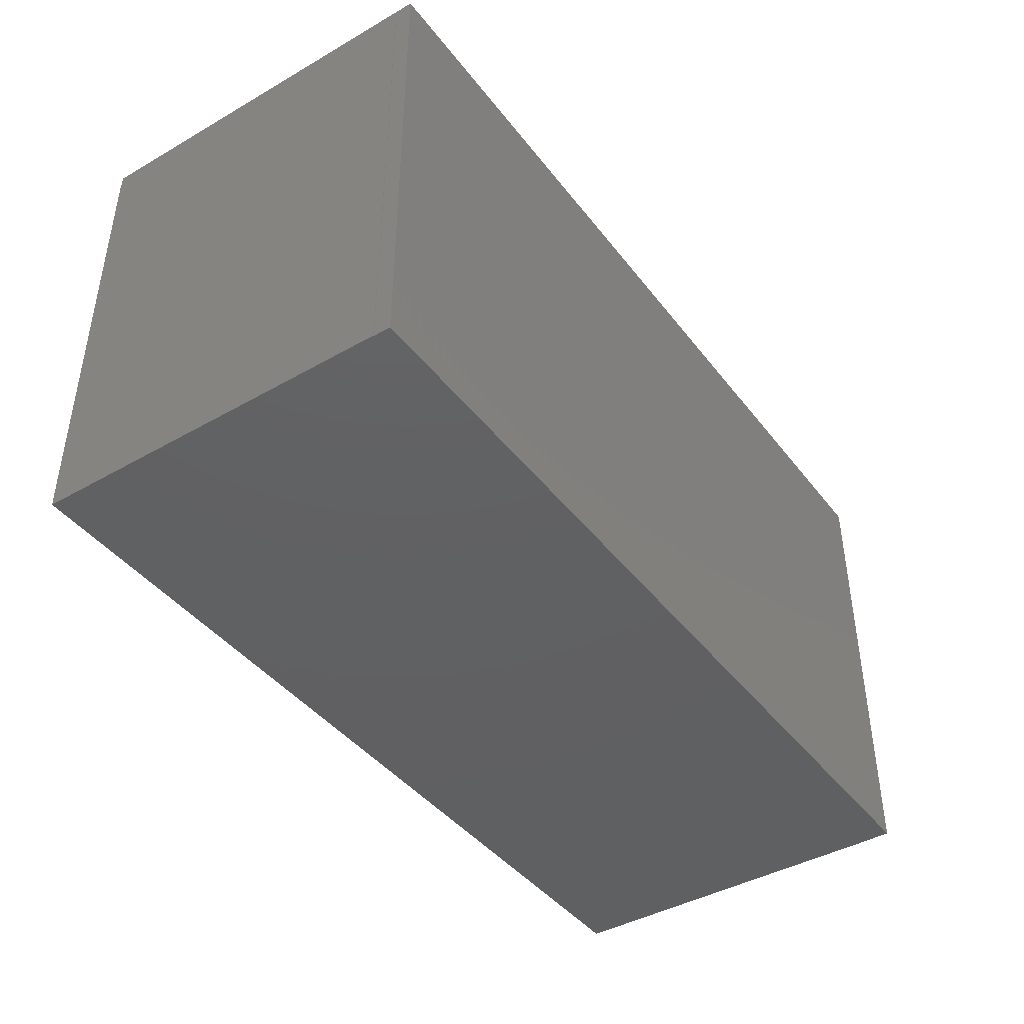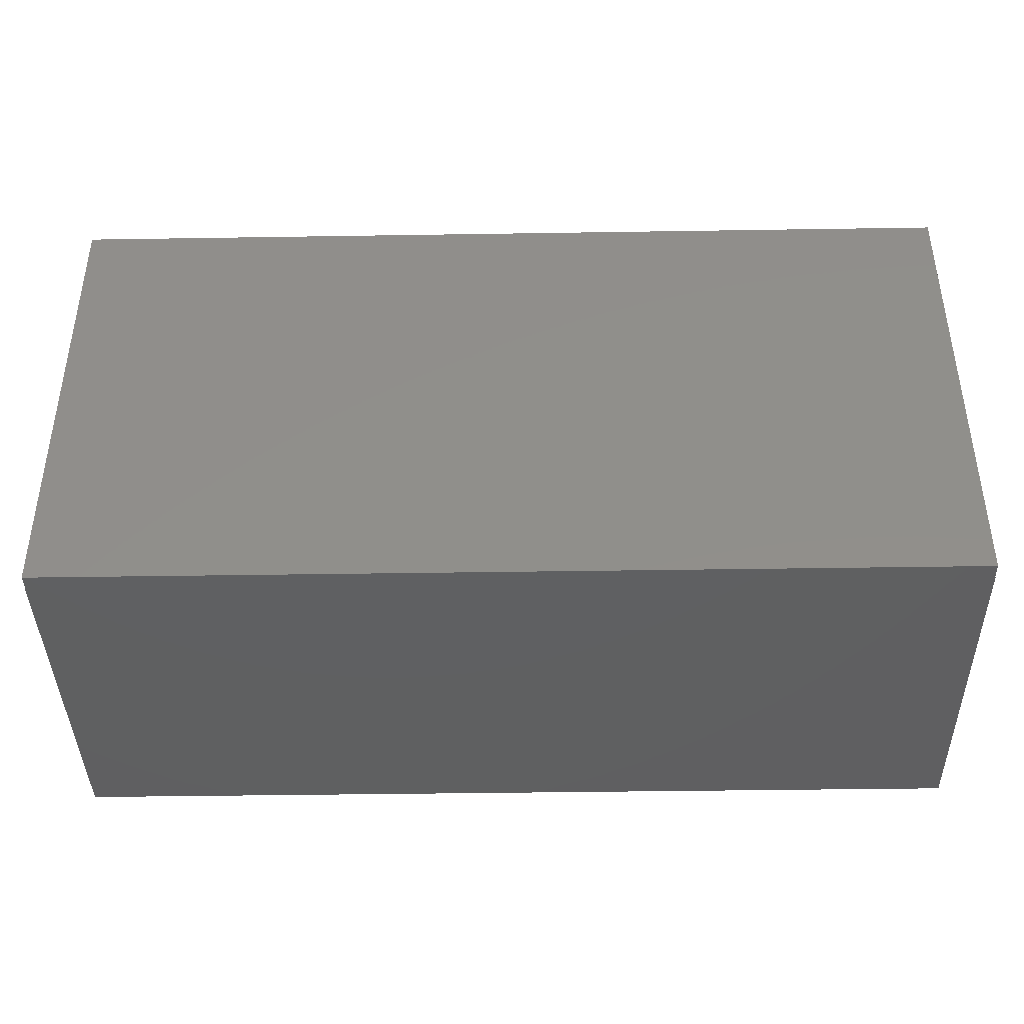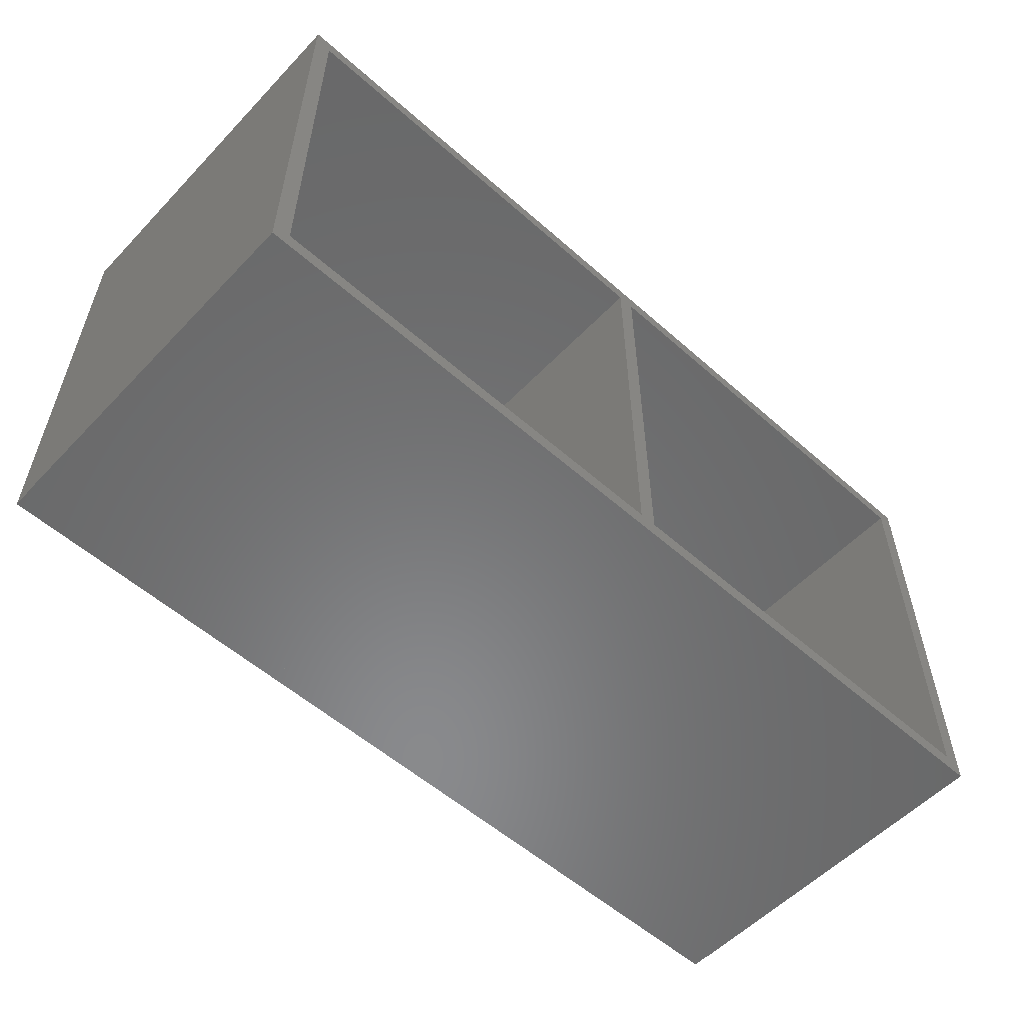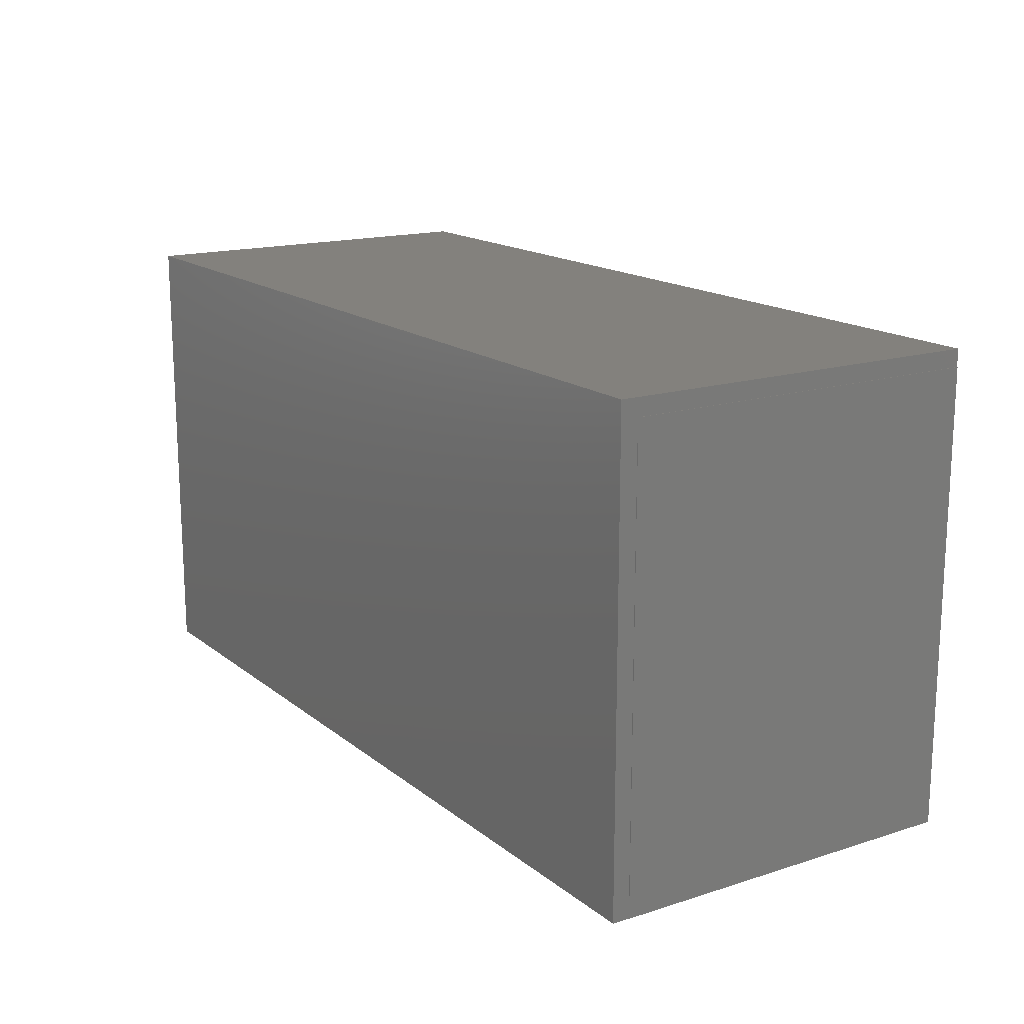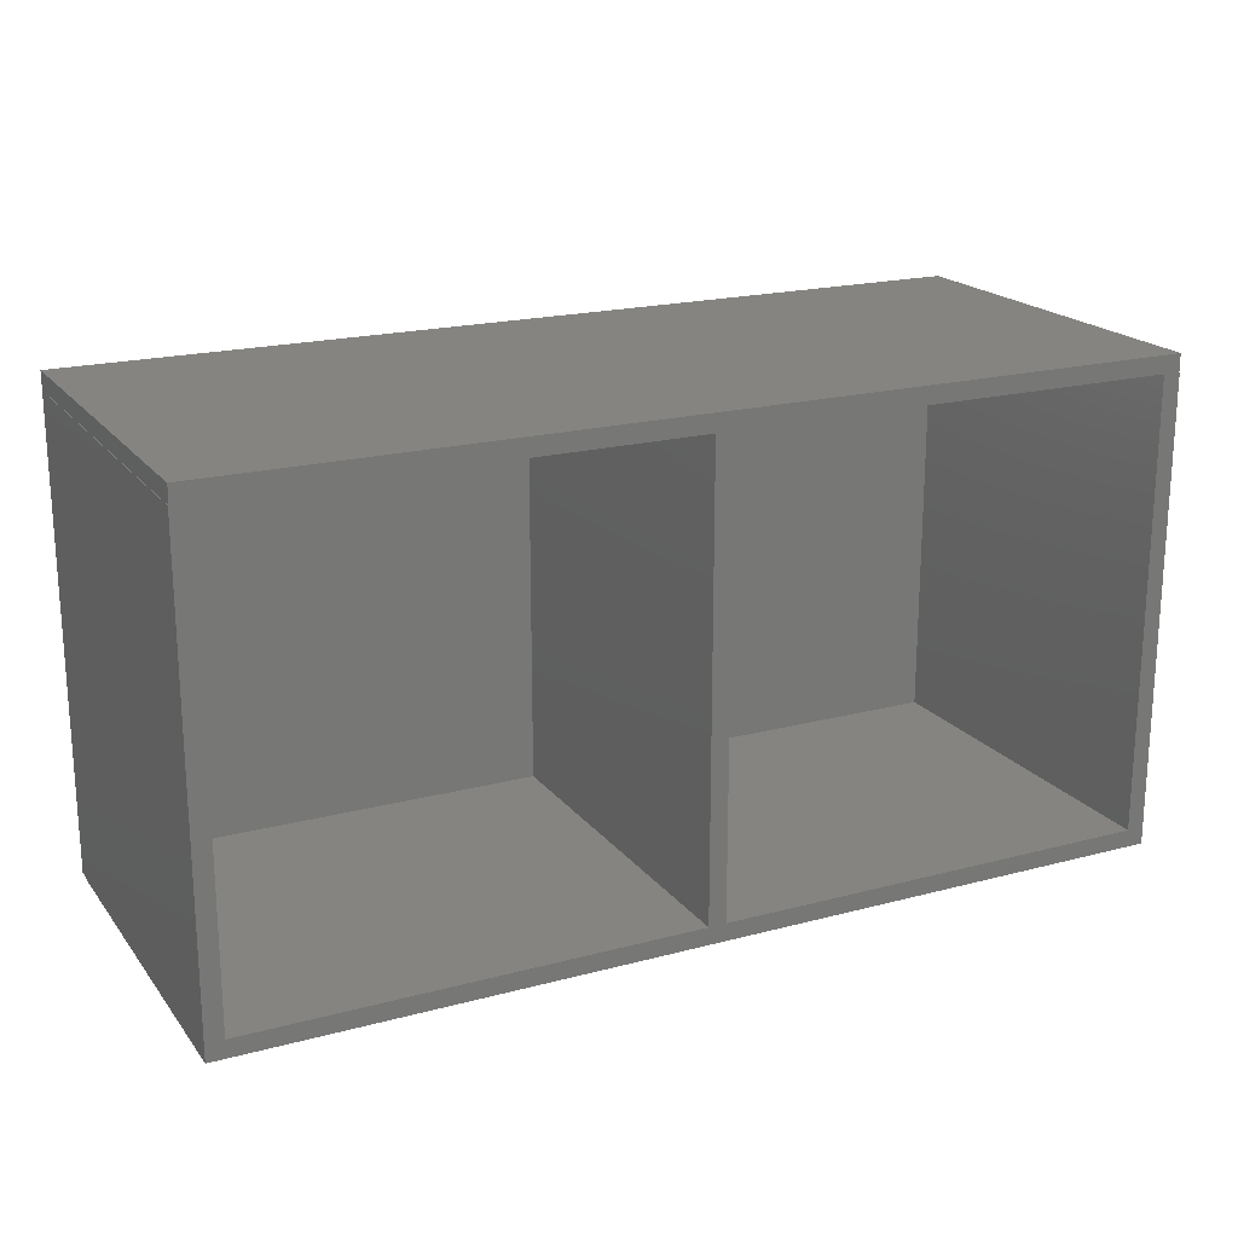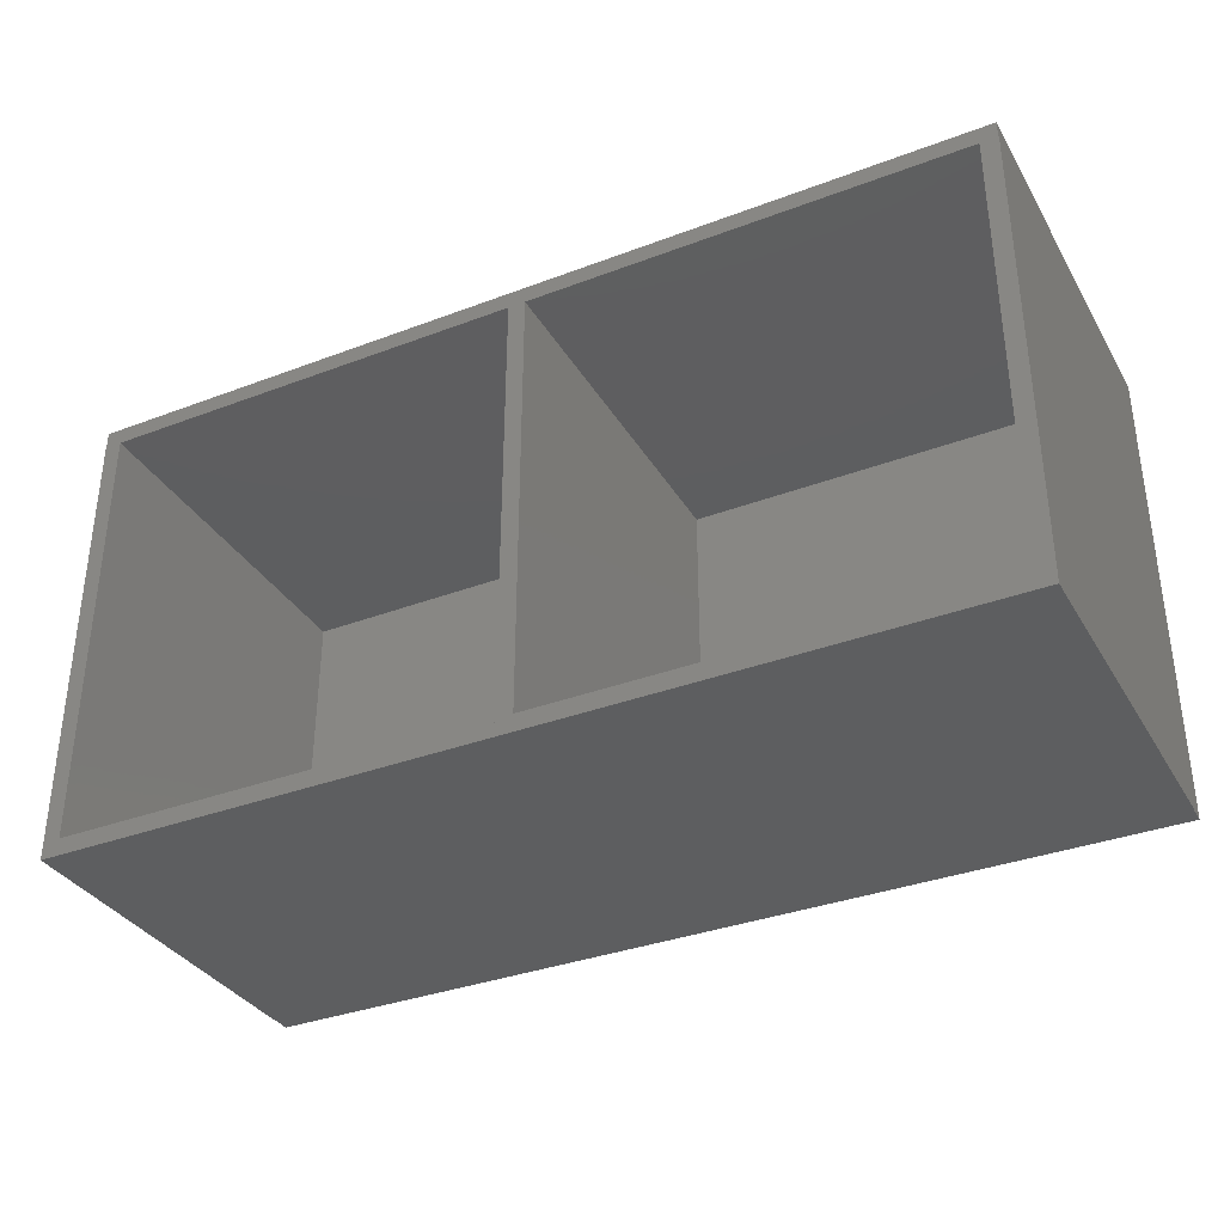
<metadata>
{"format":"stl","ext":"stl","renderer":"f3d","projection":"perspective","resolution":1024,"background":"white","views":[{"elev":-42.4,"azim":124.4,"up":"+Z"},{"elev":-40.5,"azim":-178.9,"up":"+Z"},{"elev":-55.8,"azim":-42.8,"up":"+Z"},{"elev":16.2,"azim":-123.1,"up":"+Z"},{"elev":19.6,"azim":-26.4,"up":"+Z"},{"elev":-34.8,"azim":26.8,"up":"+Z"}]}
</metadata>
<code>
# stl→obj: 123 verts, 304 faces
v -19.27 8 0.75
v -19.27 -8 0.75
v -0.375 -8 0.75
v -0.375 8 0.75
v 19.27 -8 0.75
v 19.27 8 0.75
v 0.375 8 0.75
v 0.375 -8 0.75
v -19.27 -8 0
v -19.27 8 0
v -0.375 8 0
v -0.375 -8 0
v 19.27 8 0
v 19.27 -8 0
v 0.375 -8 0
v 0.375 8 0
v -19.27 -8 0.01359
v -0.375 -8 0.368
v 19.27 -8 0.7364
v 0.375 -8 0.382
v 0.375 -7.4 0.75
v -0.375 7.4 0.75
v -19.27 -7.4 0.75
v -19.27 8 0.7364
v -0.375 8 0.382
v 19.27 7.4 0.75
v 19.27 8 0.01359
v 0.375 8 0.368
v -19.27 8 20.75
v -19.27 -8 20.75
v -0.375 -8 20.75
v -0.375 8 20.75
v 19.27 -8 20.75
v 19.27 8 20.75
v 0.375 8 20.75
v 0.375 -8 20.75
v -20 8 20.75
v -20 -8 20.75
v 20 -8 20.75
v 20 8 20.75
v -19.27 -8 20
v -19.27 8 20
v -0.375 8 20
v -0.375 -8 20
v 19.27 8 20
v 19.27 -8 20
v 0.375 -8 20
v 0.375 8 20
v -20 -8 20
v -20 8 20
v 20 8 20
v 20 -8 20
v -19.27 -8 20.01
v -0.375 -8 20.37
v 19.27 -8 20.74
v 0.375 -8 20.38
v -19.27 8 20.74
v -0.375 8 20.38
v 19.27 8 20.01
v 0.375 8 20.37
v 20.02 8 0.75
v 20.02 8 20
v 20.02 -7.4 0.75
v 20.02 -8 20
v 20.02 -8 0.75
v 20.02 -8 0
v 20.02 8 0
v 19.3 -8 0.75
v 20 8 0.75
v -20.02 -8 0.75
v -20.02 -8 20
v -20.02 7.4 0.75
v -20.02 8 20
v -20.02 8 0.75
v -20.02 8 0
v -20.02 -8 0
v -20 -8 0.75
v -19.3 8 0.75
v -0.3469 -8 0.75
v 0.3469 8 0.75
v -0.375 8 10.18
v -18.55 8 0.75
v -19.27 8 0.3761
v -20 8 0.75
v -20 8 0
v 0.375 8 10.57
v 18.55 8 20
v 19.27 8 20.37
v 20 8 0
v -18.55 8.75 20
v -0.375 8.75 10.57
v -0.375 8.75 0.75
v -19.27 8.75 0.75
v -19.27 8.75 20
v -0.375 8.75 20
v -19.27 8.75 0
v -0.375 8.75 0
v -19.27 8.75 20.37
v -0.375 8.75 20.75
v -19.27 8.75 20.75
v -20 8.75 0.75
v -20 8.75 20
v -20 8.75 0
v -20 8.75 20.75
v 0.375 8.75 10.18
v 18.55 8.75 0.75
v 0.375 8.75 0.75
v 0.375 8.75 20
v 19.27 8.75 20
v 19.27 8.75 0.75
v 19.27 8.75 0.3761
v 19.27 8.75 0
v 0.375 8.75 0
v 0.375 8.75 20.75
v 19.27 8.75 20.75
v 20 8.75 20
v 20 8.75 0.75
v 20 8.75 0
v 20 8.75 20.75
v 20 8.723 20
v 20 8.027 0.75
v -20 8.027 20
v -20 8.723 0.75
f 1 2 3
f 1 3 4
f 5 6 7
f 5 7 8
f 9 10 11
f 9 11 12
f 13 14 15
f 13 15 16
f 17 9 12
f 17 12 18
f 3 2 17
f 3 17 18
f 15 14 19
f 15 19 20
f 19 5 8
f 19 8 20
f 21 7 16
f 21 16 15
f 21 15 8
f 22 3 12
f 22 12 11
f 22 11 4
f 23 1 10
f 23 10 9
f 23 9 2
f 24 25 11
f 24 11 10
f 24 1 4
f 24 4 25
f 26 5 14
f 26 14 13
f 26 13 6
f 27 13 16
f 27 16 28
f 6 27 28
f 6 28 7
f 29 30 31
f 29 31 32
f 33 34 35
f 33 35 36
f 31 36 35
f 31 35 32
f 29 37 38
f 29 38 30
f 33 39 40
f 33 40 34
f 41 42 43
f 41 43 44
f 45 46 47
f 45 47 48
f 43 48 47
f 43 47 44
f 41 49 50
f 41 50 42
f 45 51 52
f 45 52 46
f 53 41 44
f 53 44 54
f 31 30 53
f 31 53 54
f 47 46 55
f 47 55 56
f 55 33 36
f 55 36 56
f 56 54 44
f 56 44 47
f 56 36 31
f 56 31 54
f 53 49 41
f 30 38 49
f 30 49 53
f 46 52 39
f 46 39 55
f 55 39 33
f 51 40 52
f 52 40 39
f 49 38 50
f 50 38 37
f 57 58 43
f 57 43 42
f 57 29 32
f 57 32 58
f 59 45 48
f 59 48 60
f 34 59 60
f 34 60 35
f 60 48 43
f 60 43 58
f 32 35 60
f 32 60 58
f 57 42 50
f 57 50 37
f 57 37 29
f 59 51 45
f 34 40 51
f 34 51 59
f 5 46 26
f 26 46 45
f 26 45 6
f 5 26 13
f 5 13 14
f 26 6 13
f 61 62 63
f 63 62 64
f 63 64 65
f 61 63 66
f 61 66 67
f 63 65 66
f 65 64 68
f 68 64 46
f 68 46 5
f 65 68 14
f 65 14 66
f 68 5 14
f 6 45 69
f 69 45 62
f 69 62 61
f 6 69 67
f 6 67 13
f 69 61 67
f 62 45 46
f 62 46 64
f 66 14 13
f 66 13 67
f 70 71 72
f 72 71 73
f 72 73 74
f 70 72 75
f 70 75 76
f 72 74 75
f 1 42 23
f 23 42 41
f 23 41 2
f 1 23 9
f 1 9 10
f 23 2 9
f 2 41 77
f 77 41 71
f 77 71 70
f 2 77 76
f 2 76 9
f 77 70 76
f 74 73 78
f 78 73 42
f 78 42 1
f 74 78 10
f 74 10 75
f 78 1 10
f 42 73 71
f 42 71 41
f 9 76 75
f 9 75 10
f 3 44 22
f 22 44 43
f 22 43 4
f 3 22 11
f 3 11 12
f 22 4 11
f 7 48 21
f 21 48 47
f 21 47 8
f 7 21 15
f 7 15 16
f 21 8 15
f 8 47 79
f 79 47 44
f 79 44 3
f 8 79 12
f 8 12 15
f 79 3 12
f 4 43 80
f 80 43 48
f 80 48 7
f 4 80 16
f 4 16 11
f 80 7 16
f 15 12 11
f 15 11 16
f 48 43 44
f 48 44 47
f 81 82 4
f 82 81 43
f 82 43 42
f 82 42 1
f 82 83 10
f 82 10 11
f 82 11 4
f 83 82 1
f 32 29 42
f 32 42 43
f 84 1 42
f 84 42 50
f 83 85 10
f 83 1 84
f 83 84 85
f 29 37 50
f 29 50 42
f 86 7 6
f 86 6 45
f 86 45 87
f 86 87 48
f 16 13 6
f 16 6 7
f 88 87 45
f 48 87 88
f 48 88 34
f 48 34 35
f 45 6 69
f 45 69 51
f 13 89 69
f 13 69 6
f 40 88 45
f 40 45 51
f 88 40 34
f 86 81 4
f 86 4 7
f 86 48 43
f 86 43 81
f 4 11 16
f 4 16 7
f 43 48 35
f 43 35 32
f 90 91 92
f 90 92 93
f 90 93 94
f 91 90 95
f 96 93 92
f 96 92 97
f 98 90 94
f 99 95 90
f 99 90 98
f 99 98 100
f 94 93 101
f 94 101 102
f 96 103 101
f 96 101 93
f 104 98 94
f 104 94 102
f 100 98 104
f 105 106 107
f 106 105 108
f 106 108 109
f 106 109 110
f 106 111 112
f 106 112 113
f 106 113 107
f 110 111 106
f 114 115 109
f 114 109 108
f 109 116 117
f 109 117 110
f 111 118 112
f 110 117 118
f 110 118 111
f 115 119 116
f 115 116 109
f 105 107 92
f 105 92 91
f 105 91 95
f 105 95 108
f 113 97 92
f 113 92 107
f 114 108 95
f 114 95 99
f 29 32 99
f 29 99 100
f 100 104 37
f 100 37 29
f 35 34 115
f 35 115 114
f 115 34 40
f 115 40 119
f 35 114 99
f 35 99 32
f 116 120 121
f 116 121 117
f 120 51 69
f 120 69 121
f 117 121 89
f 117 89 118
f 121 69 89
f 116 119 120
f 120 119 40
f 120 40 51
f 10 96 97
f 10 97 11
f 10 85 103
f 10 103 96
f 113 112 13
f 113 13 16
f 112 118 89
f 112 89 13
f 11 97 113
f 11 113 16
f 50 122 123
f 50 123 84
f 122 102 101
f 122 101 123
f 84 123 103
f 84 103 85
f 123 101 103
f 50 37 122
f 122 37 104
f 122 104 102

</code>
